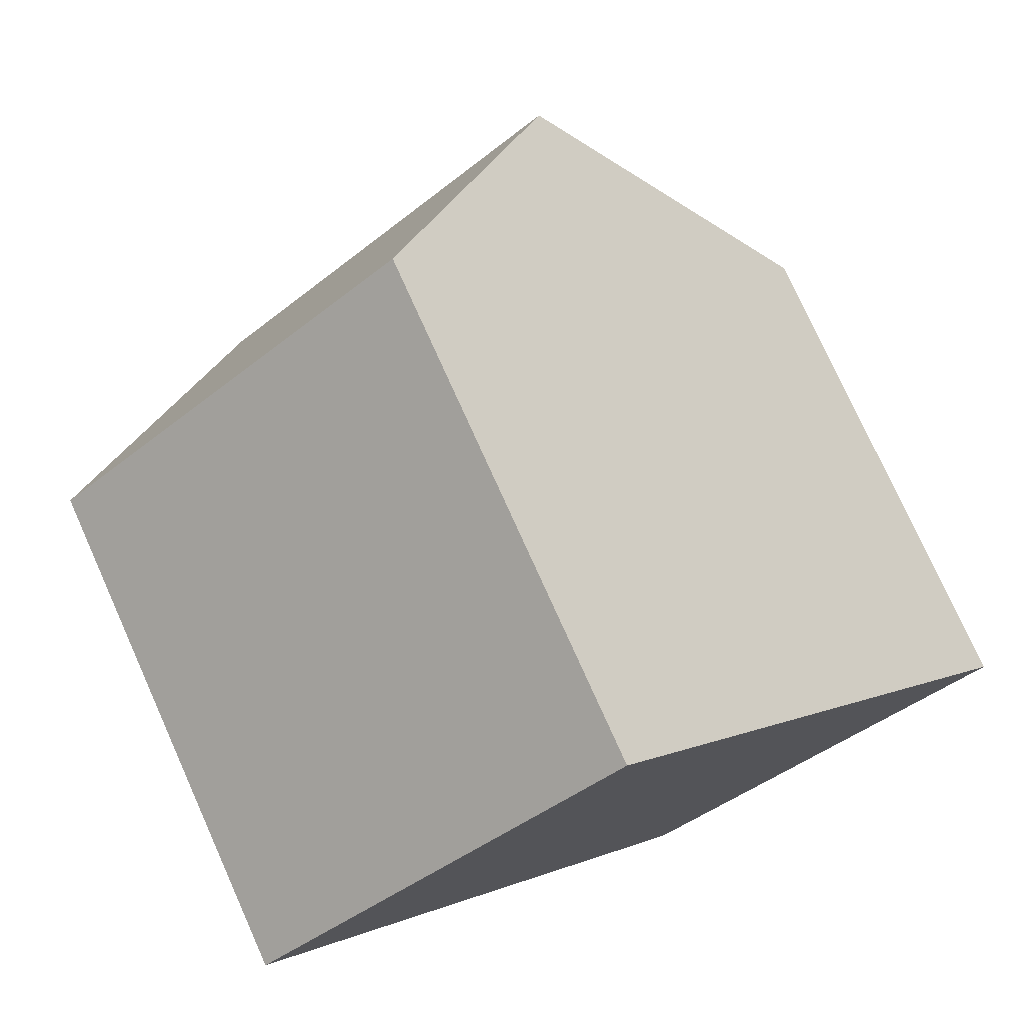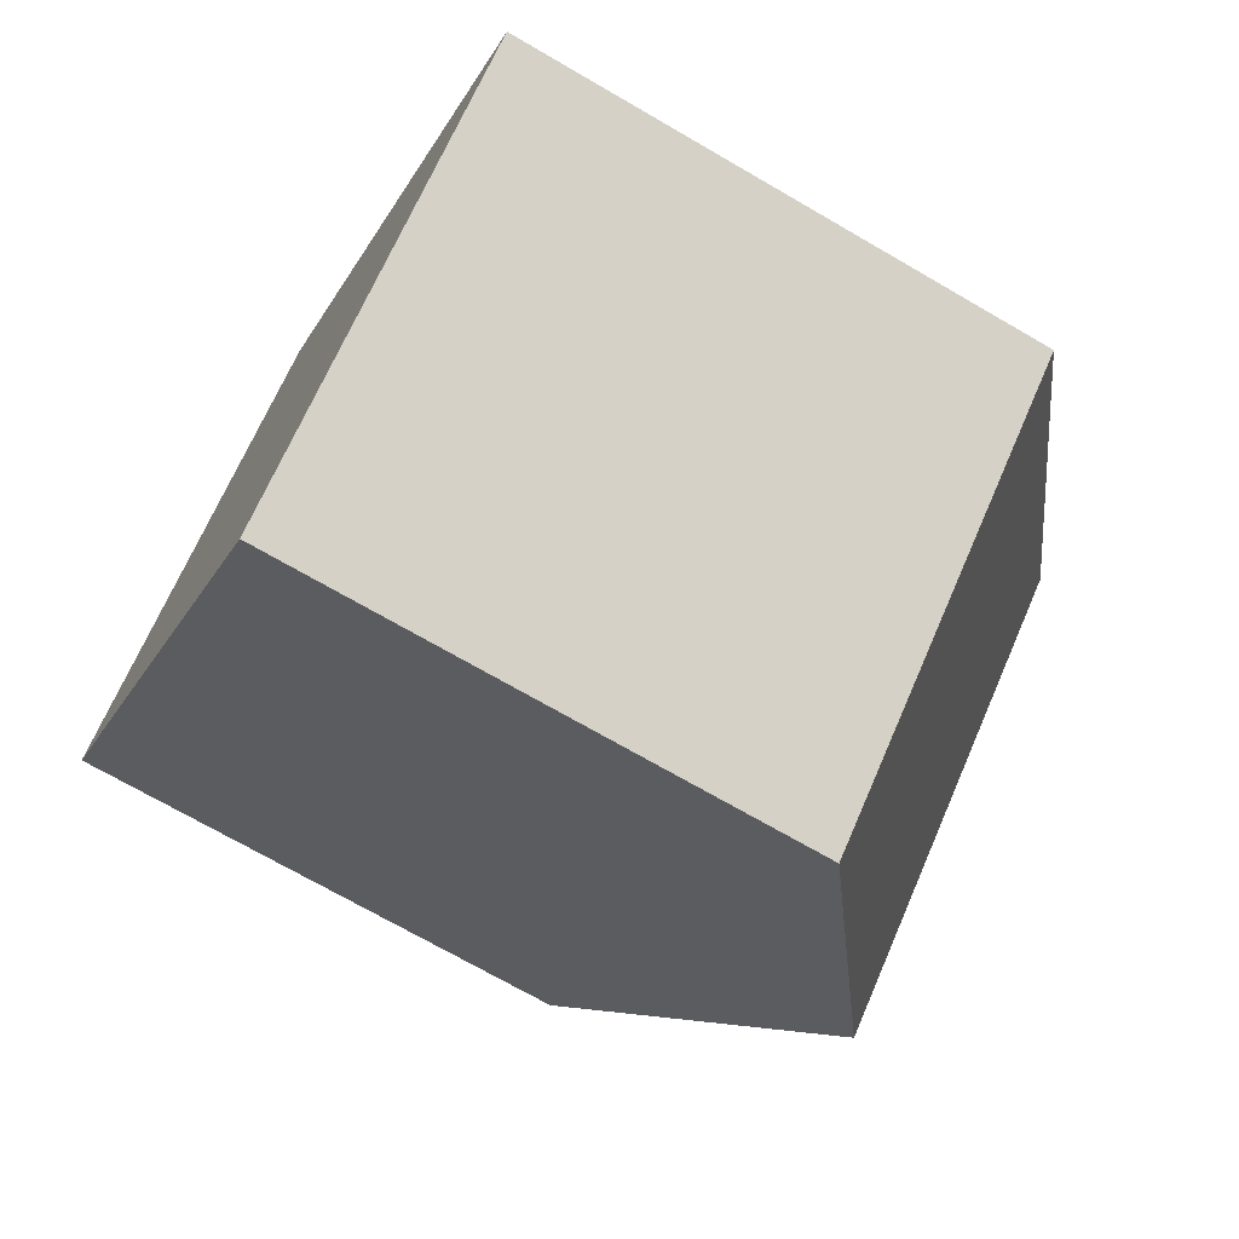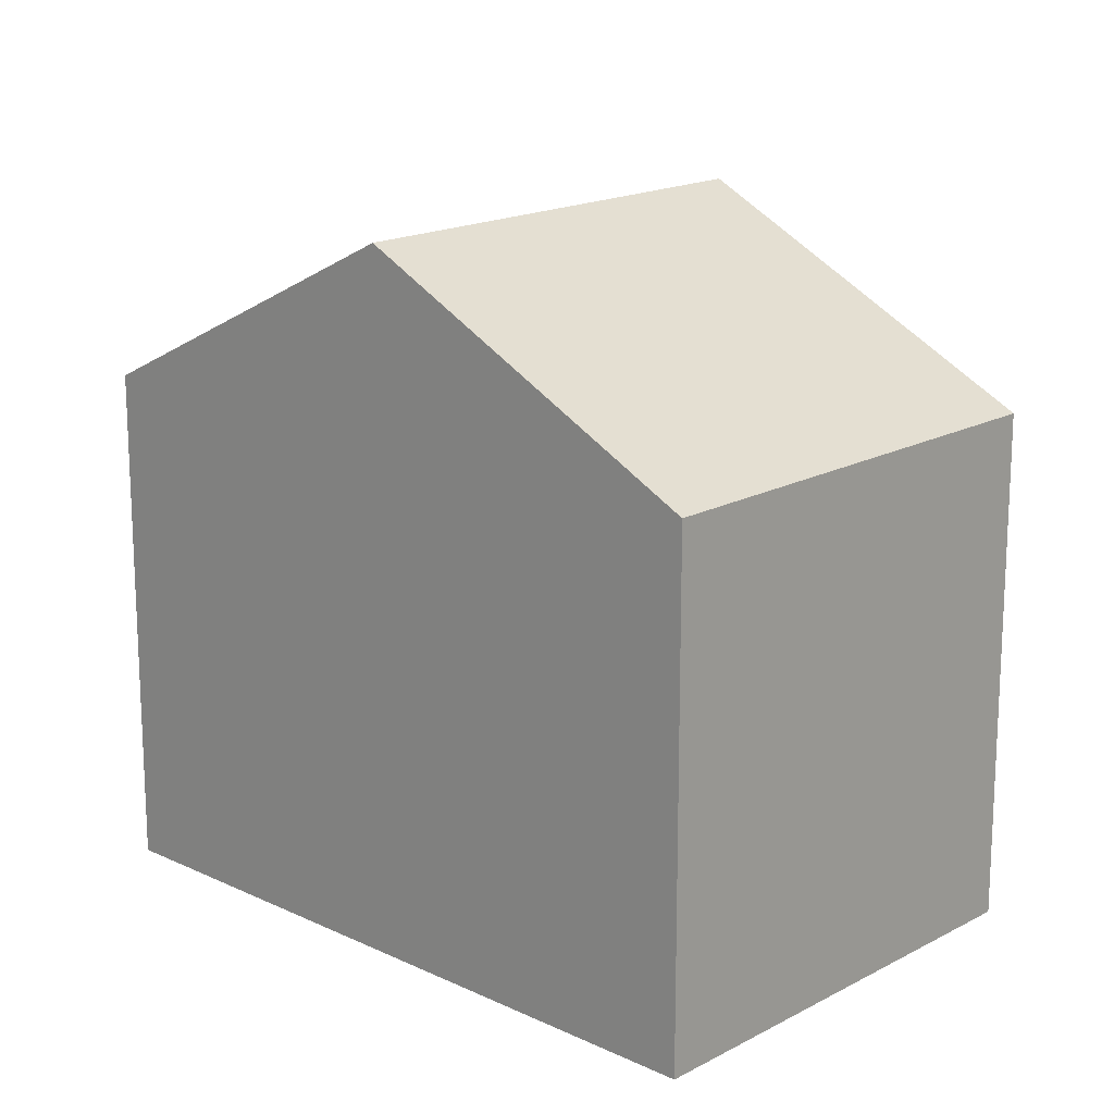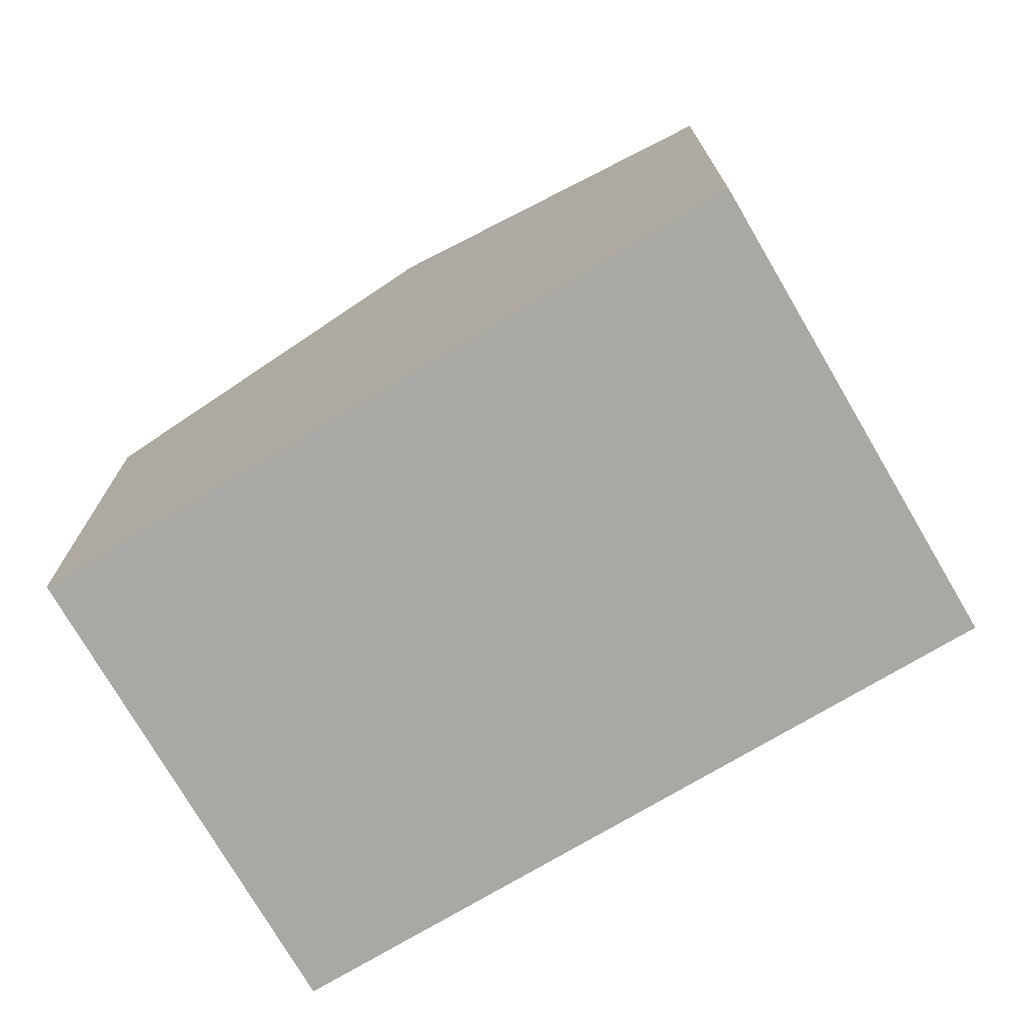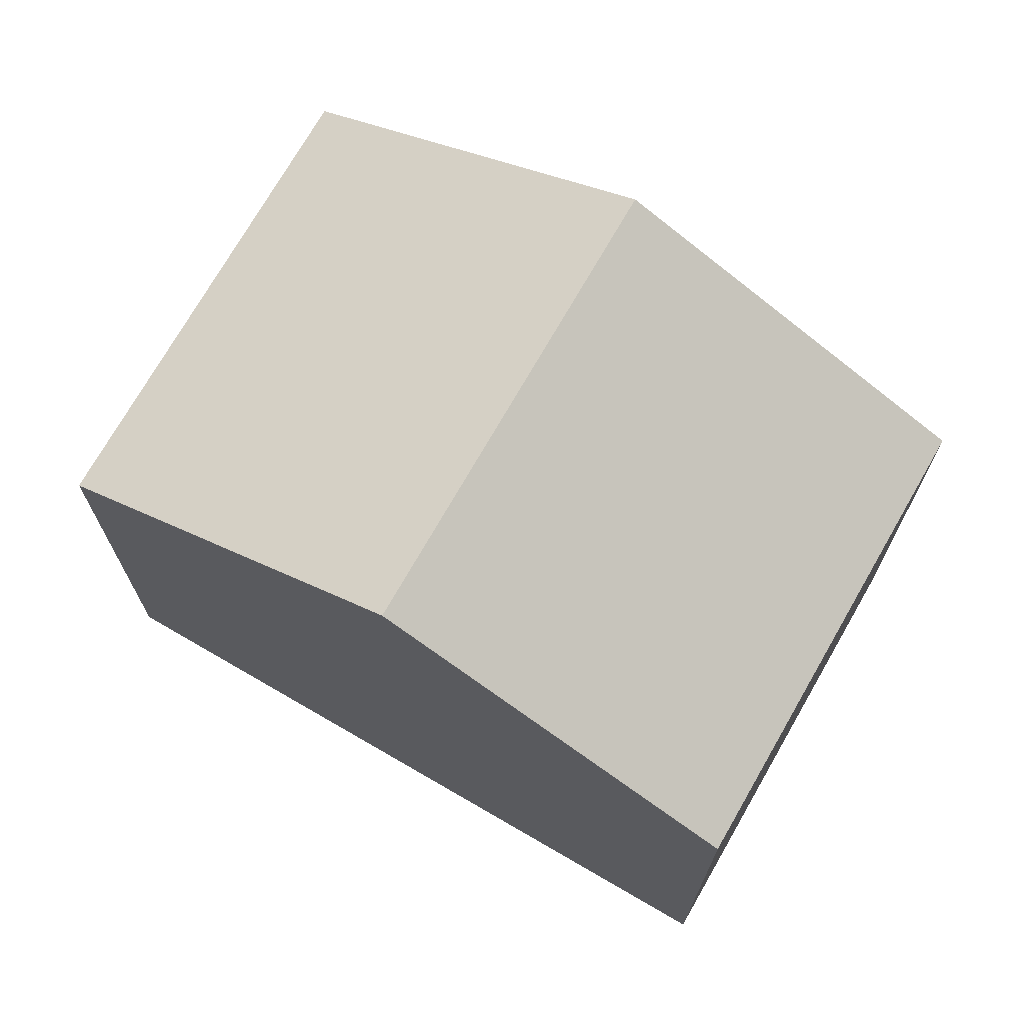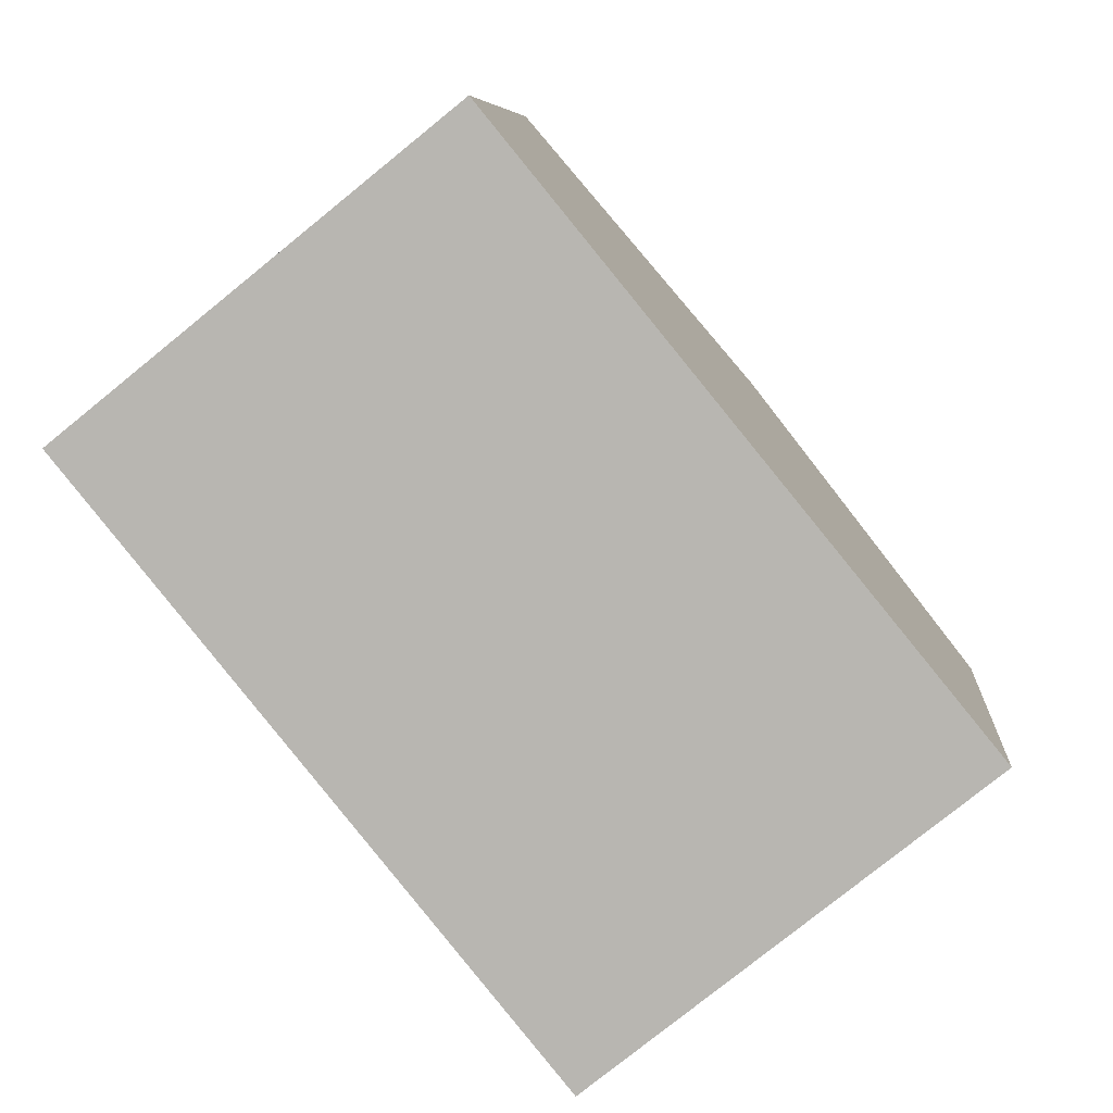
<metadata>
{"format":"obj","ext":"obj","renderer":"f3d","projection":"perspective","resolution":1024,"background":"white","views":[{"elev":76.2,"azim":-24.2,"up":"+Z"},{"elev":-70.8,"azim":59.8,"up":"+Z"},{"elev":17.2,"azim":-85.8,"up":"+Y"},{"elev":-75.0,"azim":-98.6,"up":"+Y"},{"elev":72.6,"azim":80.9,"up":"+Y"},{"elev":7.2,"azim":4.7,"up":"+Z"}]}
</metadata>
<code>
v  7.836 -1.33e-17 0.2173
v  6.01 4.504e-16 -7.355
v  10.84 2.119e-16 -3.46
v  4.831 -2.385e-16 3.895
v  3.005 2.252e-16 -3.678
v  0 0 0
v  10.84 6.622 -3.461
v  4.831 6.622 3.895
v  7.836 8.961 0.217
v  0.000141 6.622 -0.00021
v  6.01 6.622 -7.355
v  3.005 8.961 -3.678
g defaultobject
f 1 2 3
f 2 1 4
f 2 4 5
f 5 4 6
f 7 1 3
f 1 7 4
f 4 7 8
f 8 7 9
f 10 5 6
f 5 10 2
f 2 10 11
f 11 10 12
f 8 6 4
f 6 8 10
f 2 7 3
f 7 2 11
f 12 8 9
f 8 12 10
f 11 9 7
f 9 11 12

</code>
